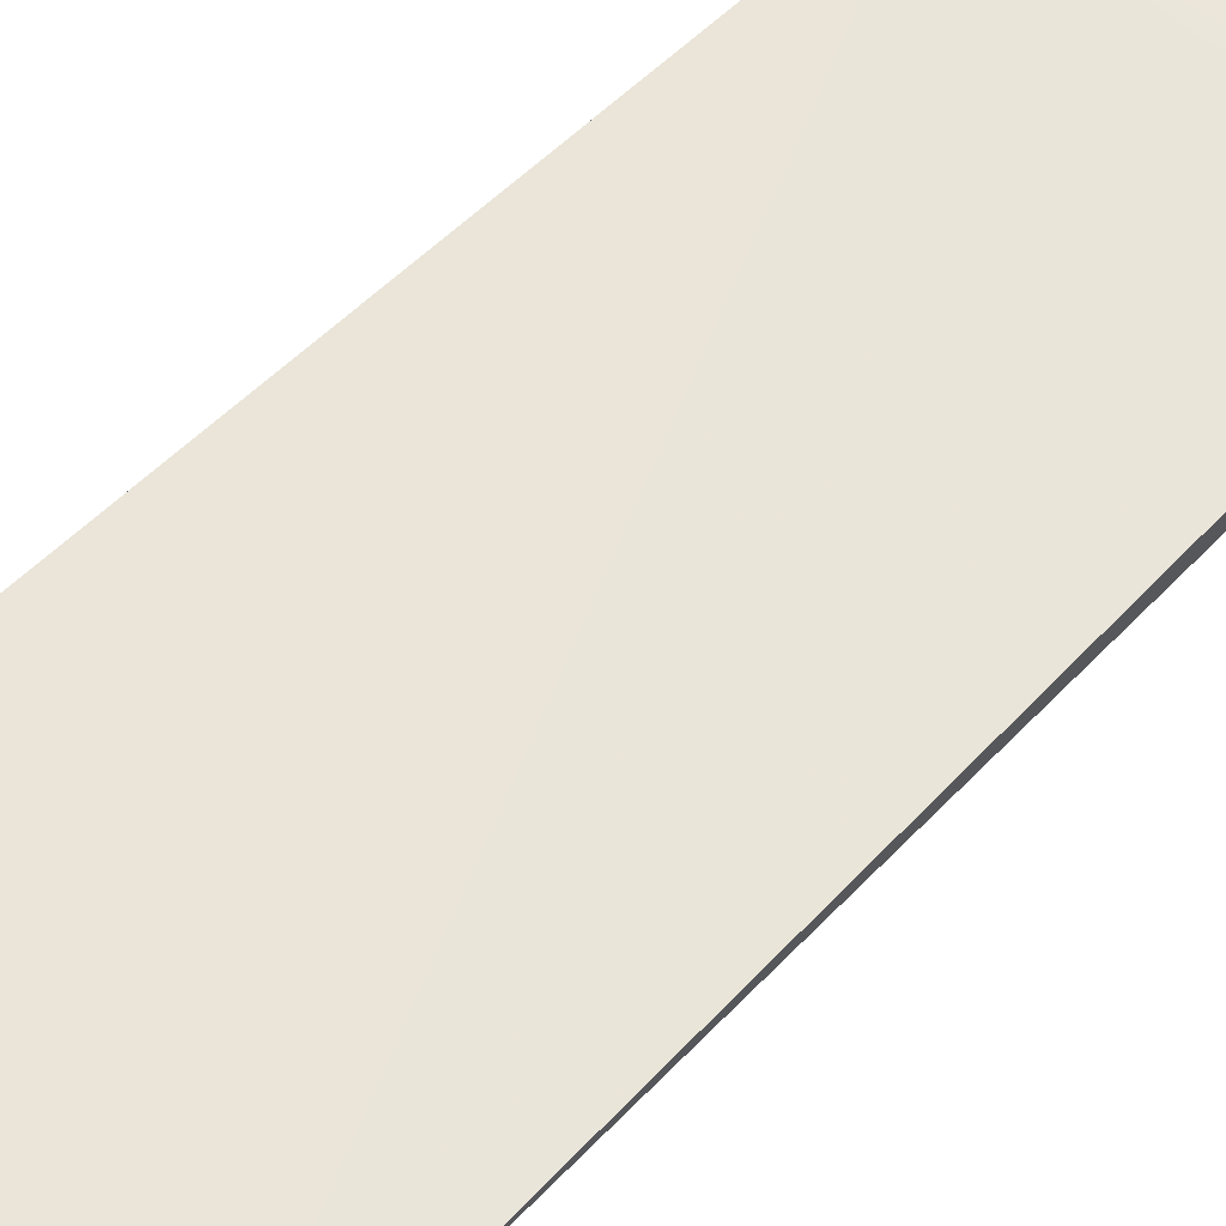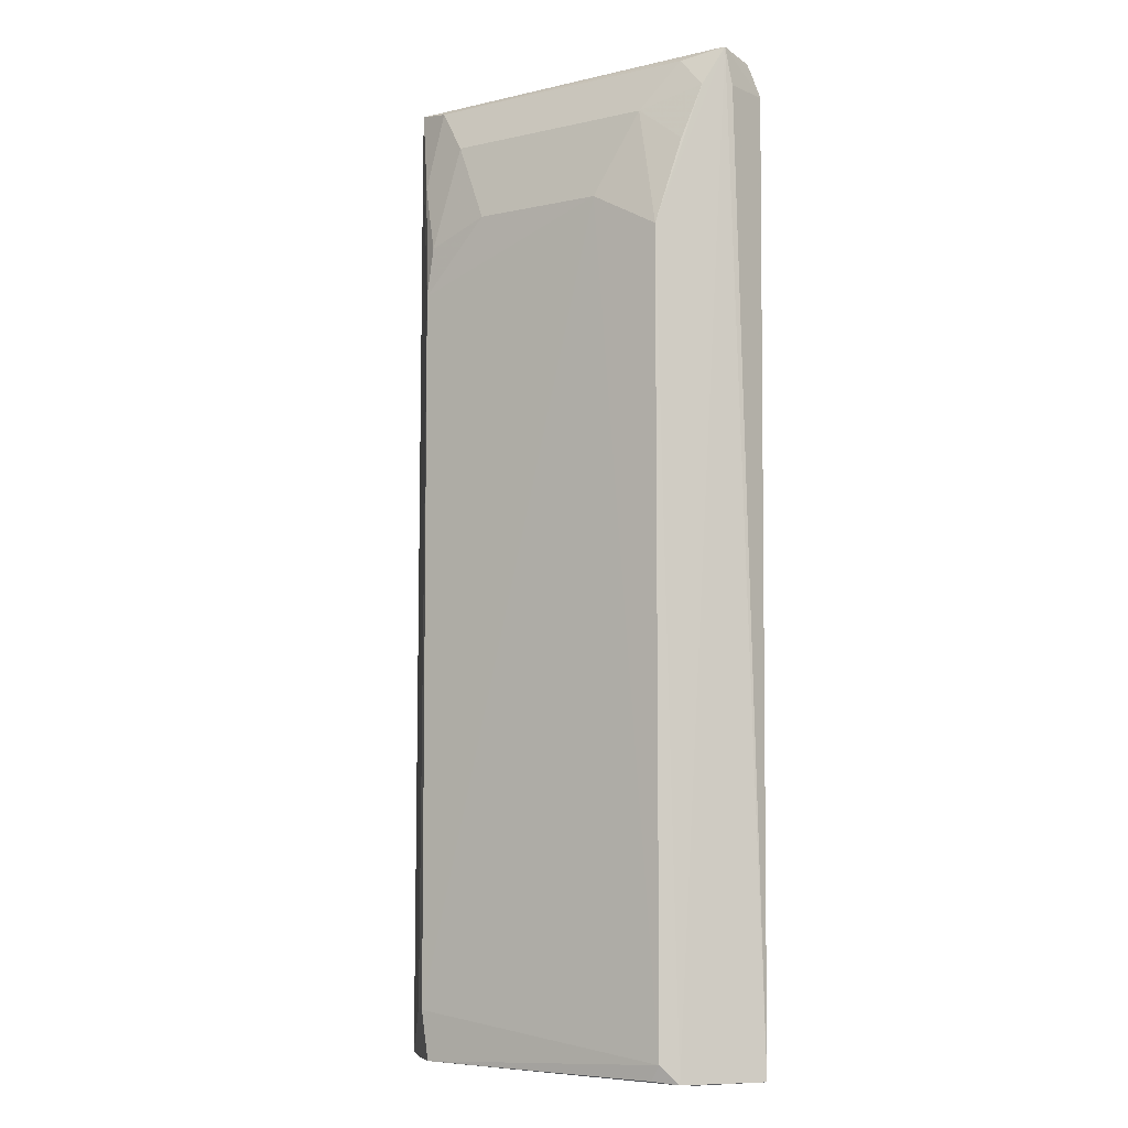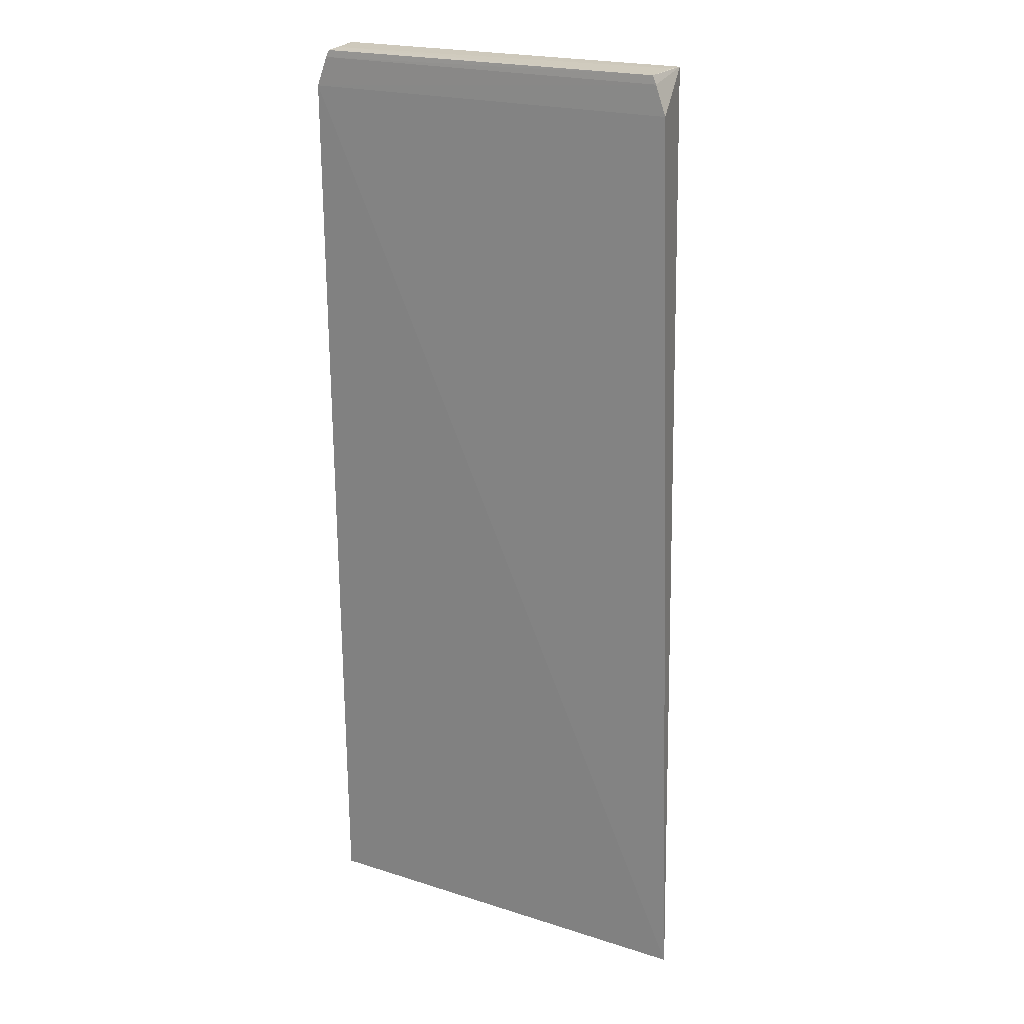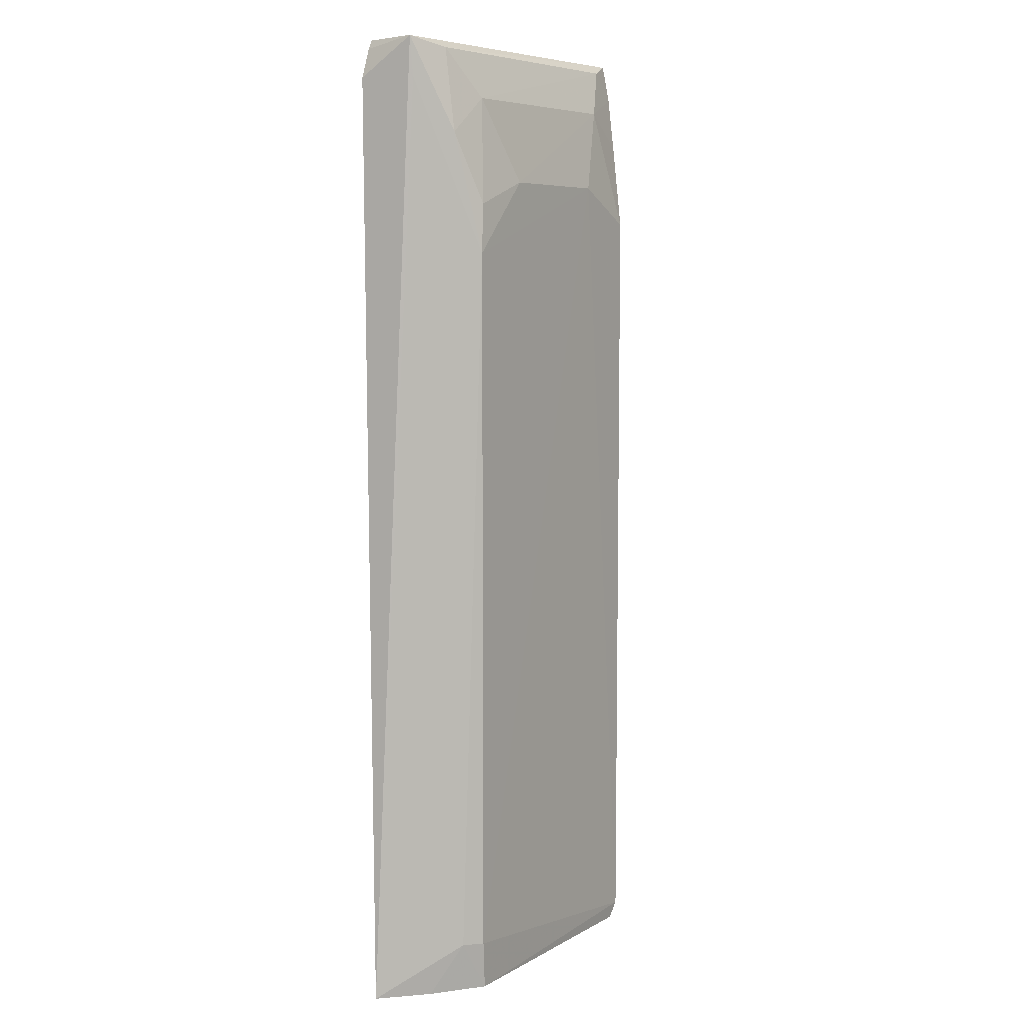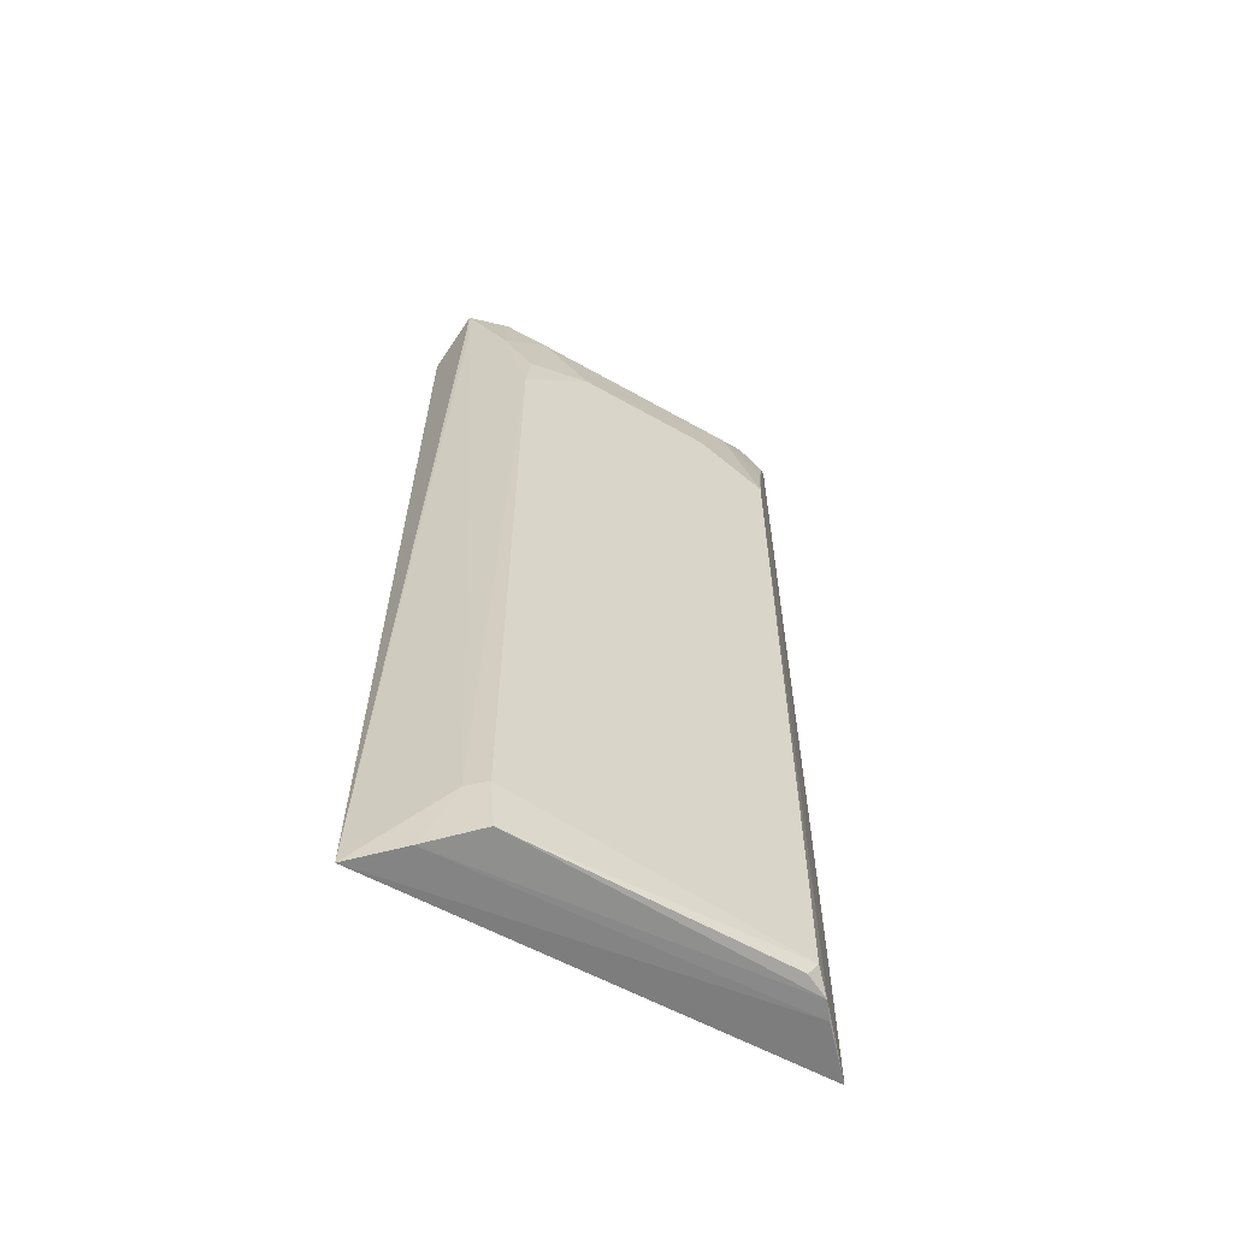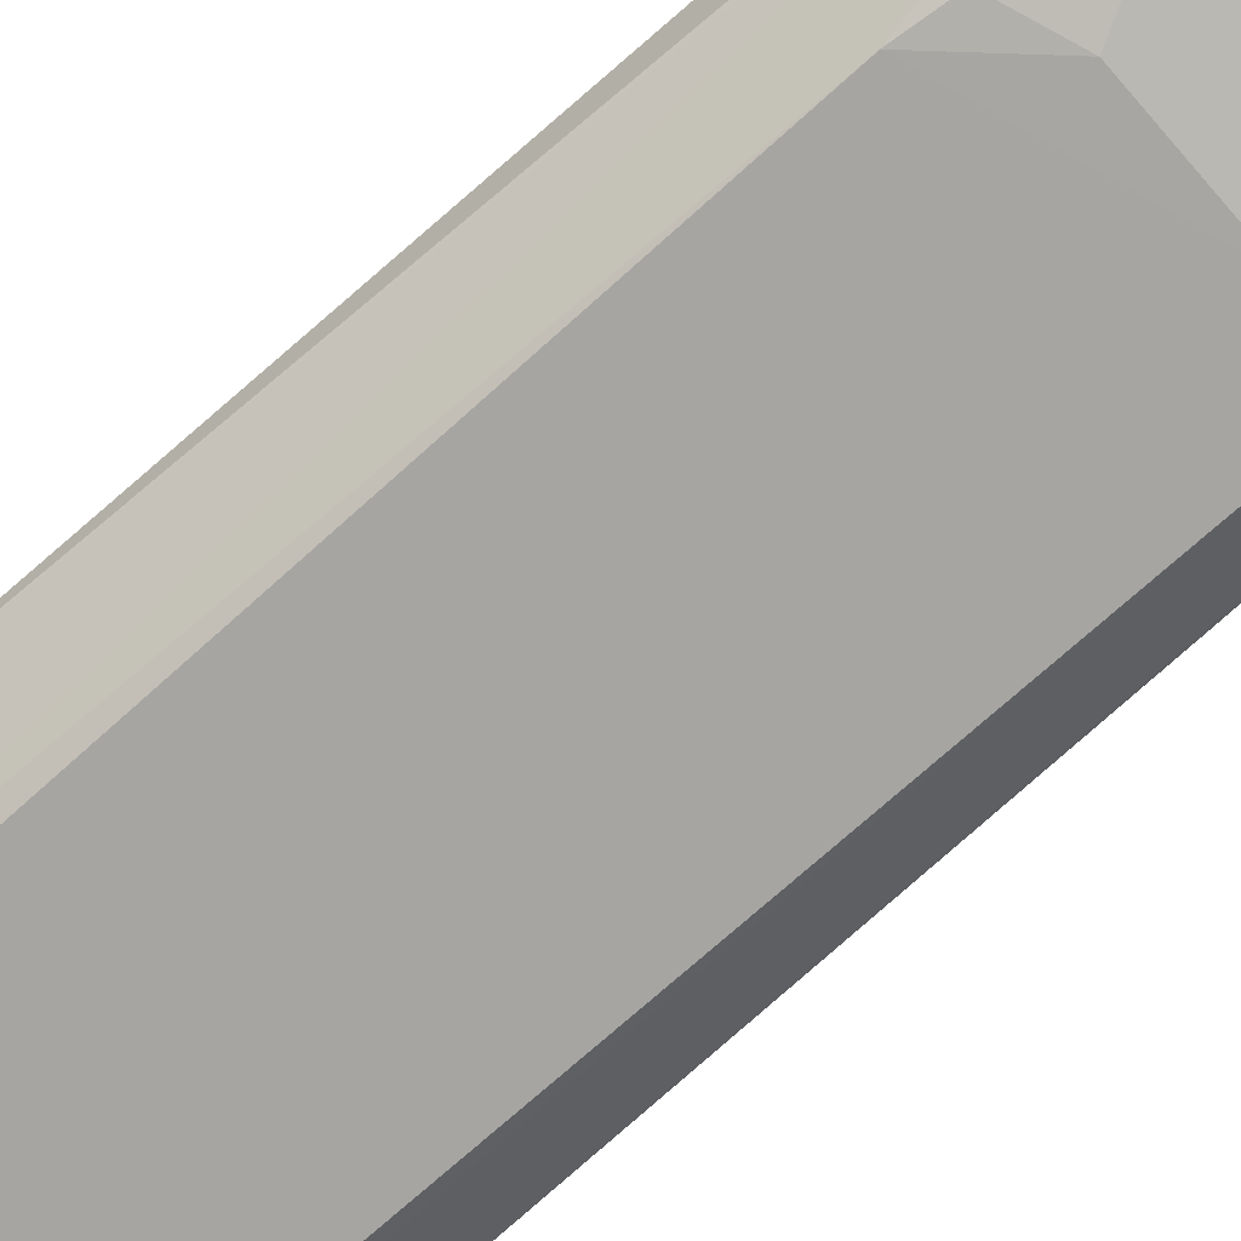
<metadata>
{"format":"obj","ext":"obj","renderer":"f3d","projection":"perspective","resolution":1024,"background":"white","views":[{"elev":55.9,"azim":-136.2,"up":"+Y"},{"elev":-6.3,"azim":34.8,"up":"+Z"},{"elev":21.4,"azim":-151.8,"up":"+Z"},{"elev":7.3,"azim":-56.7,"up":"+Z"},{"elev":-60.5,"azim":-30.1,"up":"+Z"},{"elev":-73.8,"azim":-48.1,"up":"+Y"}]}
</metadata>
<code>
v 0.09439 -0.205 0.4435
v 0.1795 -0.1551 -0.3554
v 0.1687 -0.13 0.4611
v -0.1566 -0.1309 0.4926
v -0.1142 -0.2185 -0.3532
v -0.1858 -0.1483 -0.3566
v 0.1609 -0.1752 0.4941
v 0.1195 -0.2203 -0.3399
v -0.1142 -0.2184 0.3532
v -0.1689 -0.13 0.4602
v 0.1421 -0.1953 -0.3565
v 0.1566 -0.1309 0.4926
v -0.127 -0.1882 0.4865
v 0.1647 -0.17 0.4616
v 0.1195 -0.2203 0.3394
v -0.1331 -0.2079 -0.3106
v -0.1598 -0.1303 0.4854
v -0.1609 -0.1752 0.4941
v -0.1504 -0.1836 -0.3561
v 0.111 -0.2187 -0.3532
v 0.1315 -0.209 -0.3558
v 0.1592 -0.1303 0.4866
v 0.1256 -0.1889 0.485
v -0.0953 -0.2045 0.4449
v 0.05853 -0.2206 0.372
v -0.1193 -0.2206 0.3106
v -0.1349 -0.2027 0.4141
v 0.1565 -0.1753 0.4942
v -0.1597 -0.1773 0.4598
v 0.1472 -0.1899 0.4606
v -0.05905 -0.2204 0.3732
v -0.1193 -0.2206 -0.3106
v 0.1566 -0.146 0.4936
v 0.1347 -0.203 0.4134
v -0.159 -0.1632 0.494
f 6 3 2
f 10 3 6
f 11 6 2
f 14 7 2
f 14 2 3
f 14 3 7
f 17 3 10
f 18 10 6
f 18 17 10
f 18 4 17
f 19 6 11
f 19 16 6
f 19 5 16
f 20 8 5
f 21 11 2
f 21 8 20
f 21 20 5
f 21 19 11
f 21 5 19
f 21 15 8
f 21 2 7
f 21 7 15
f 22 12 7
f 22 7 3
f 22 3 17
f 22 17 4
f 22 4 12
f 24 23 13
f 24 1 23
f 25 15 1
f 25 8 15
f 27 13 18
f 27 24 13
f 27 9 24
f 27 26 9
f 28 18 13
f 28 23 7
f 28 13 23
f 29 18 6
f 29 6 16
f 29 16 26
f 29 27 18
f 29 26 27
f 30 15 7
f 30 7 23
f 30 23 1
f 31 24 9
f 31 26 25
f 31 9 26
f 31 25 1
f 31 1 24
f 32 26 16
f 32 16 5
f 32 5 8
f 32 8 25
f 32 25 26
f 33 28 7
f 33 7 12
f 33 12 4
f 34 30 1
f 34 1 15
f 34 15 30
f 35 33 4
f 35 4 18
f 35 18 28
f 35 28 33

</code>
